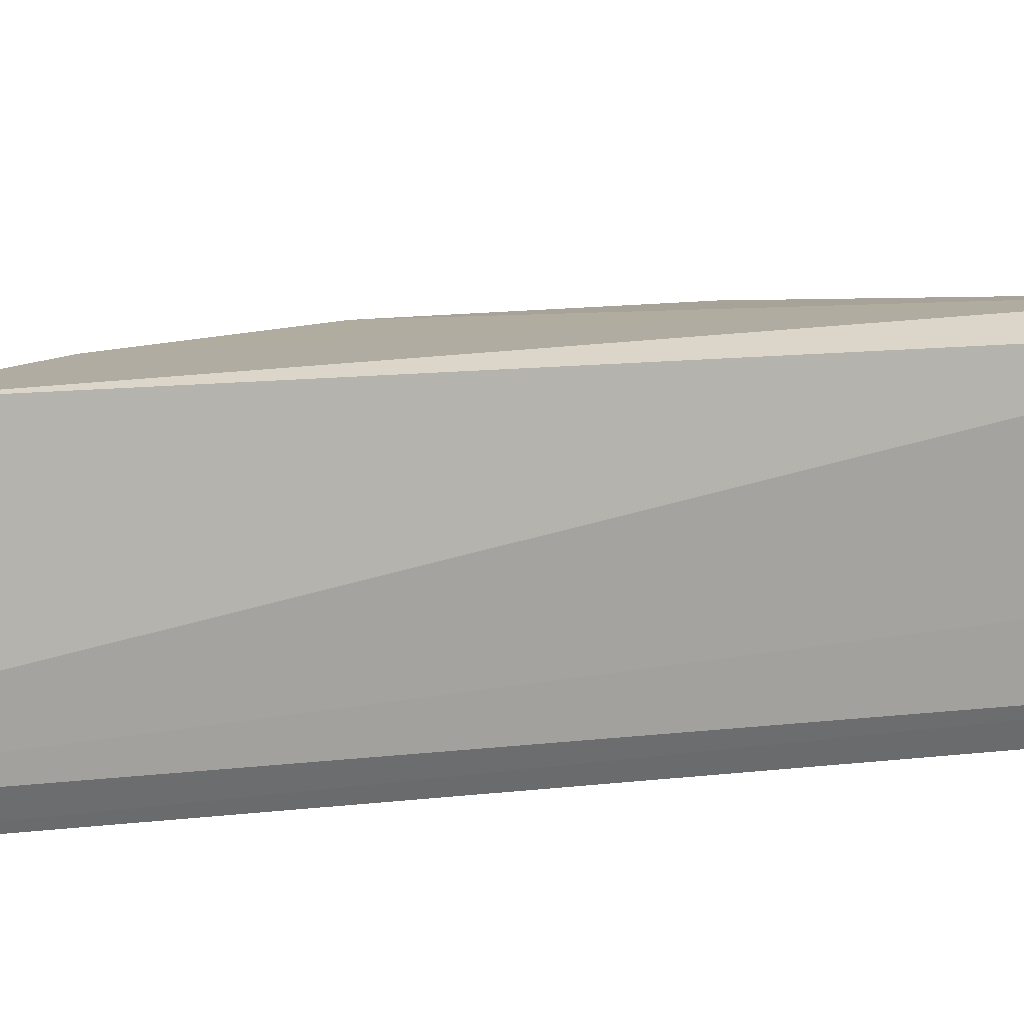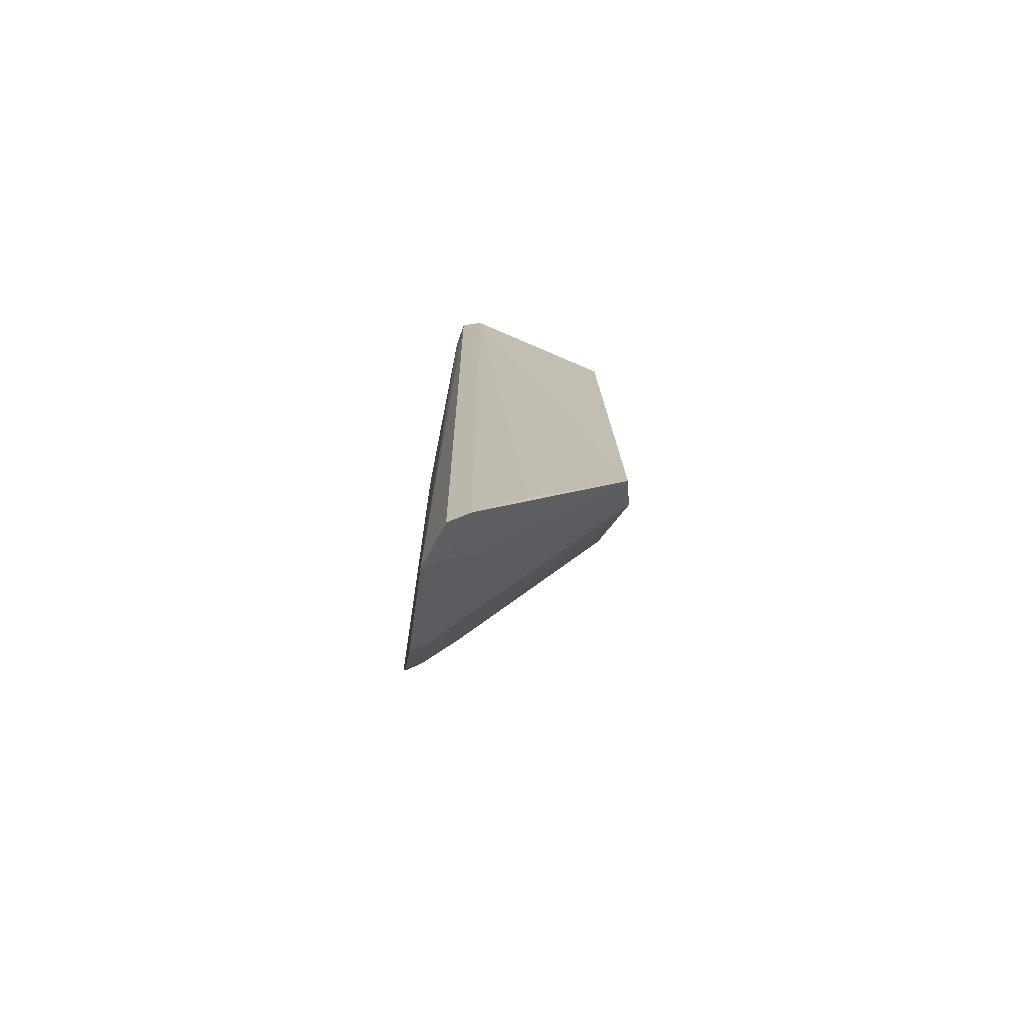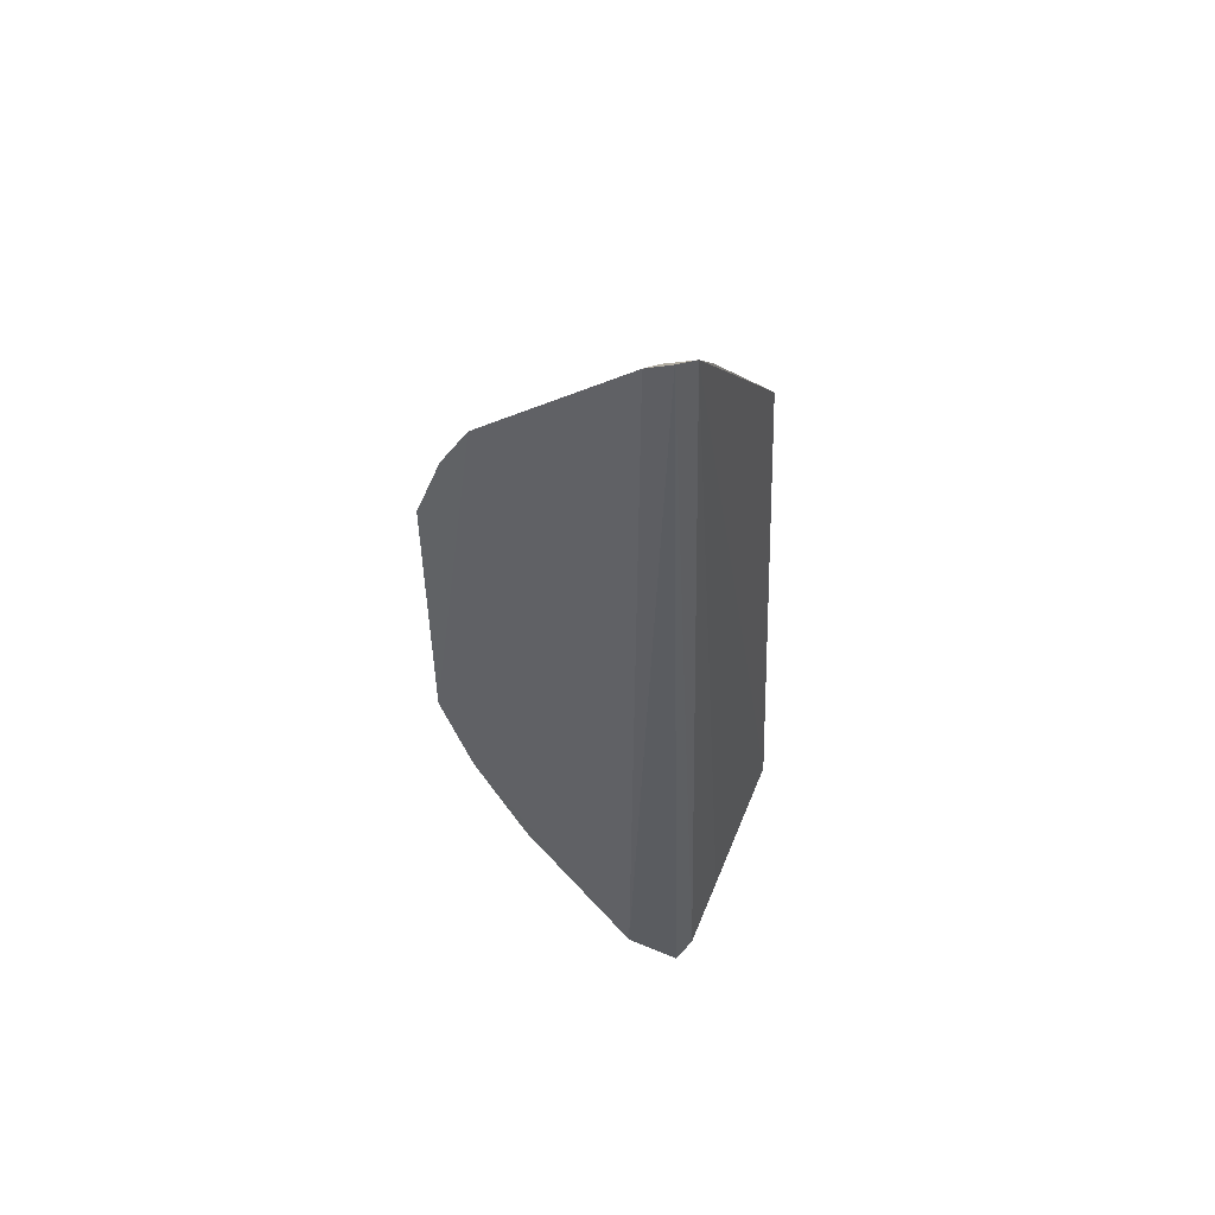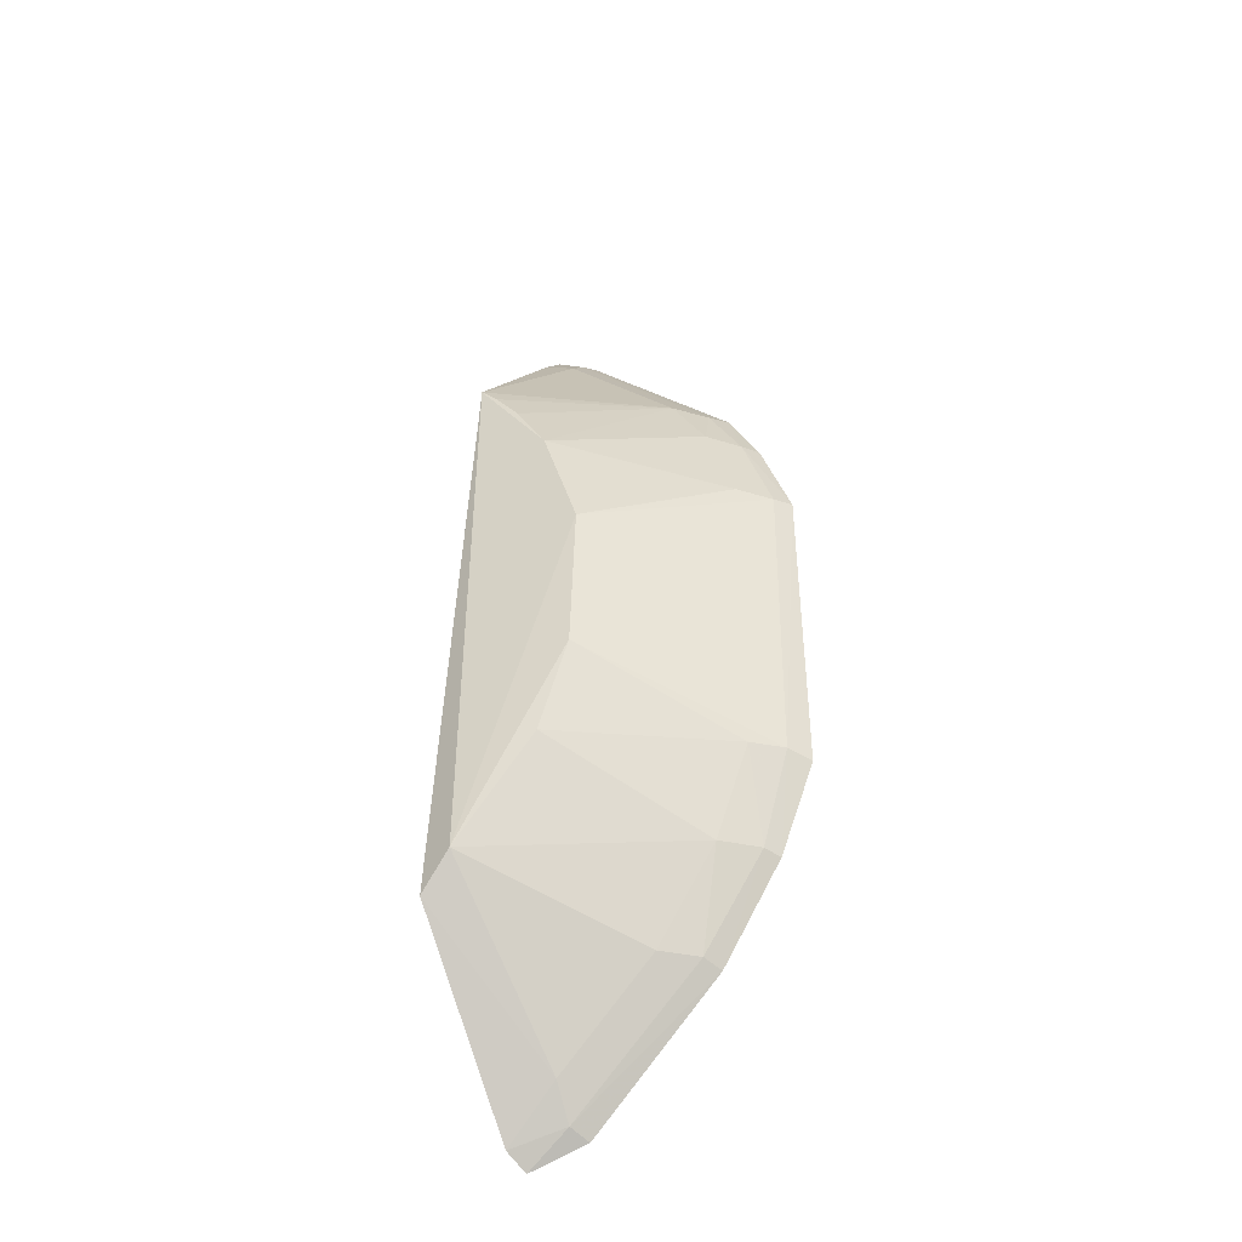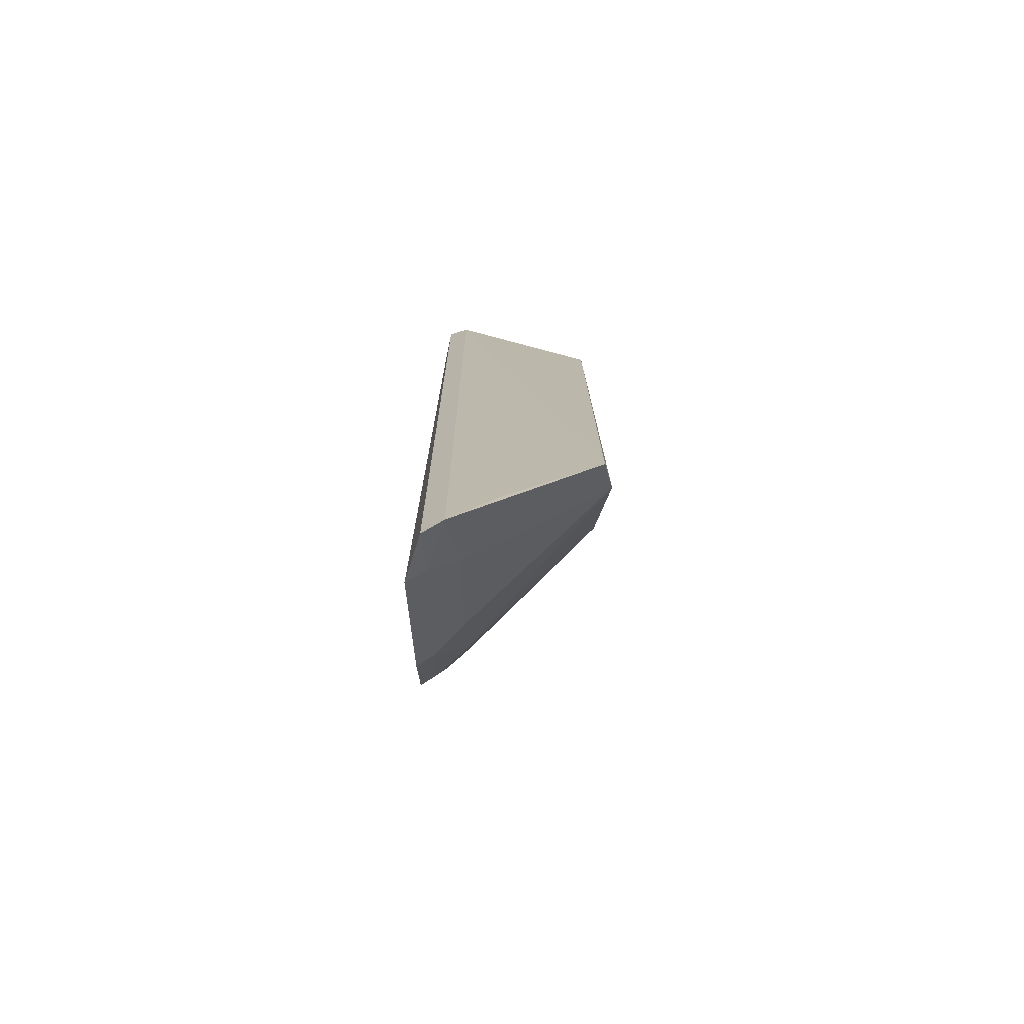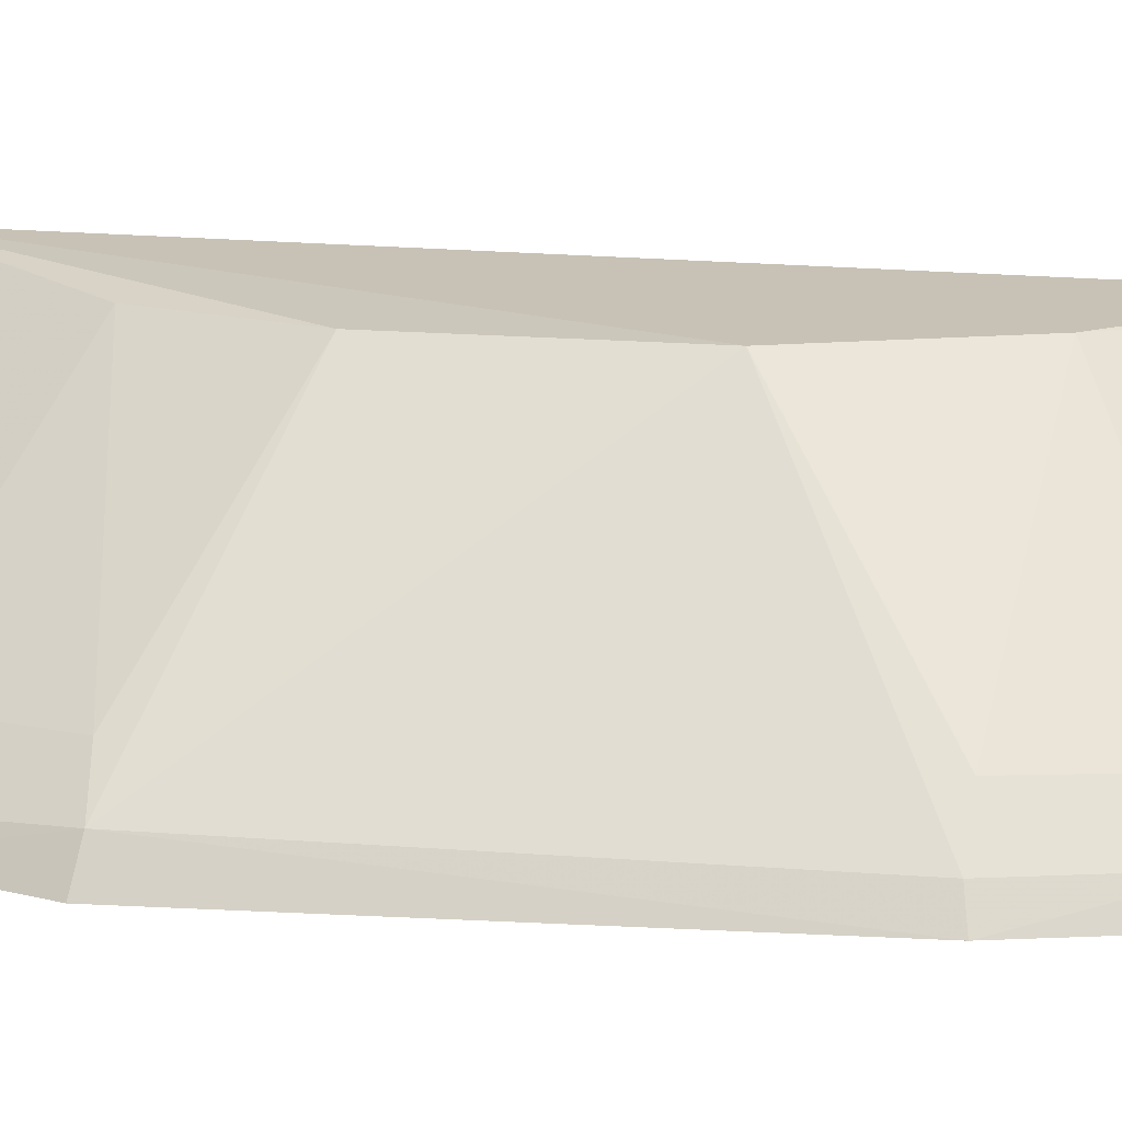
<metadata>
{"format":"obj","ext":"obj","renderer":"f3d","projection":"perspective","resolution":1024,"background":"white","views":[{"elev":13.6,"azim":-106.4,"up":"+Z"},{"elev":-72.9,"azim":-99.4,"up":"+Y"},{"elev":55.6,"azim":-150.5,"up":"+Y"},{"elev":-41.9,"azim":28.8,"up":"+Y"},{"elev":-73.0,"azim":-90.2,"up":"+Y"},{"elev":15.2,"azim":98.5,"up":"+Z"}]}
</metadata>
<code>
v 0.01568 0.01425 0.09252
v 0.02847 -0.008086 0.08351
v 0.02677 0.01256 0.08346
v 0.01611 0.02439 0.08395
v 0.01472 -0.02502 0.08426
v 0.02307 0.01555 0.08585
v 0.02123 0.003084 0.09234
v 0.01414 -0.01599 0.0925
v 0.0173 -0.02391 0.08351
v 0.02512 0.01573 0.08337
v 0.01711 0.02179 0.08595
v 0.02785 0.007706 0.08455
v 0.01937 0.008961 0.09237
v 0.01566 0.02385 0.08501
v 0.01578 -0.01434 0.09295
v 0.02622 0.01238 0.08441
v 0.01732 0.02373 0.0837
v 0.02777 -0.007888 0.08468
v 0.02844 0.007858 0.08362
v 0.01772 0.0118 0.09231
v 0.02651 0.007789 0.086
v 0.01431 -0.02432 0.08528
v 0.01571 0.02219 0.08642
v 0.02449 0.01537 0.08449
v 0.02489 0.01253 0.0858
v 0.01697 0.02334 0.08454
v 0.021 -0.004548 0.09235
v 0.02324 -0.01728 0.0845
v 0.0165 0.0134 0.09241
v 0.01425 -0.02102 0.08771
v 0.01698 -0.02199 0.08583
v 0.0195 -0.009073 0.09236
v 0.02371 -0.0176 0.08362
v 0.02174 -0.01727 0.0859
v 0.01686 -0.02352 0.08449
v 0.02649 -0.007999 0.08601
v 0.0267 -0.01275 0.08357
v 0.02473 -0.01263 0.0859
v 0.02624 -0.01256 0.08435
f 9 5 4
f 10 3 2
f 10 2 9
f 11 1 6
f 14 8 1
f 15 1 8
f 15 13 1
f 15 7 13
f 16 3 10
f 17 10 9
f 17 9 4
f 18 12 7
f 19 2 3
f 19 16 12
f 19 3 16
f 19 18 2
f 19 12 18
f 20 13 6
f 21 13 7
f 21 7 12
f 21 12 16
f 22 14 4
f 22 4 5
f 23 14 1
f 23 1 11
f 23 11 14
f 24 16 10
f 25 6 13
f 25 21 16
f 25 13 21
f 25 24 6
f 25 16 24
f 26 14 11
f 26 11 6
f 26 6 24
f 26 24 10
f 26 10 17
f 26 17 4
f 26 4 14
f 27 18 7
f 27 7 15
f 29 20 6
f 29 6 1
f 29 1 13
f 29 13 20
f 30 22 8
f 30 8 14
f 30 14 22
f 31 15 8
f 31 8 22
f 32 27 15
f 34 31 28
f 34 15 31
f 35 28 31
f 35 33 28
f 35 9 33
f 35 5 9
f 35 31 22
f 35 22 5
f 36 18 27
f 36 27 32
f 37 33 9
f 37 9 2
f 37 2 18
f 38 32 15
f 38 15 34
f 38 34 28
f 38 36 32
f 39 28 33
f 39 33 37
f 39 38 28
f 39 37 18
f 39 18 36
f 39 36 38

</code>
